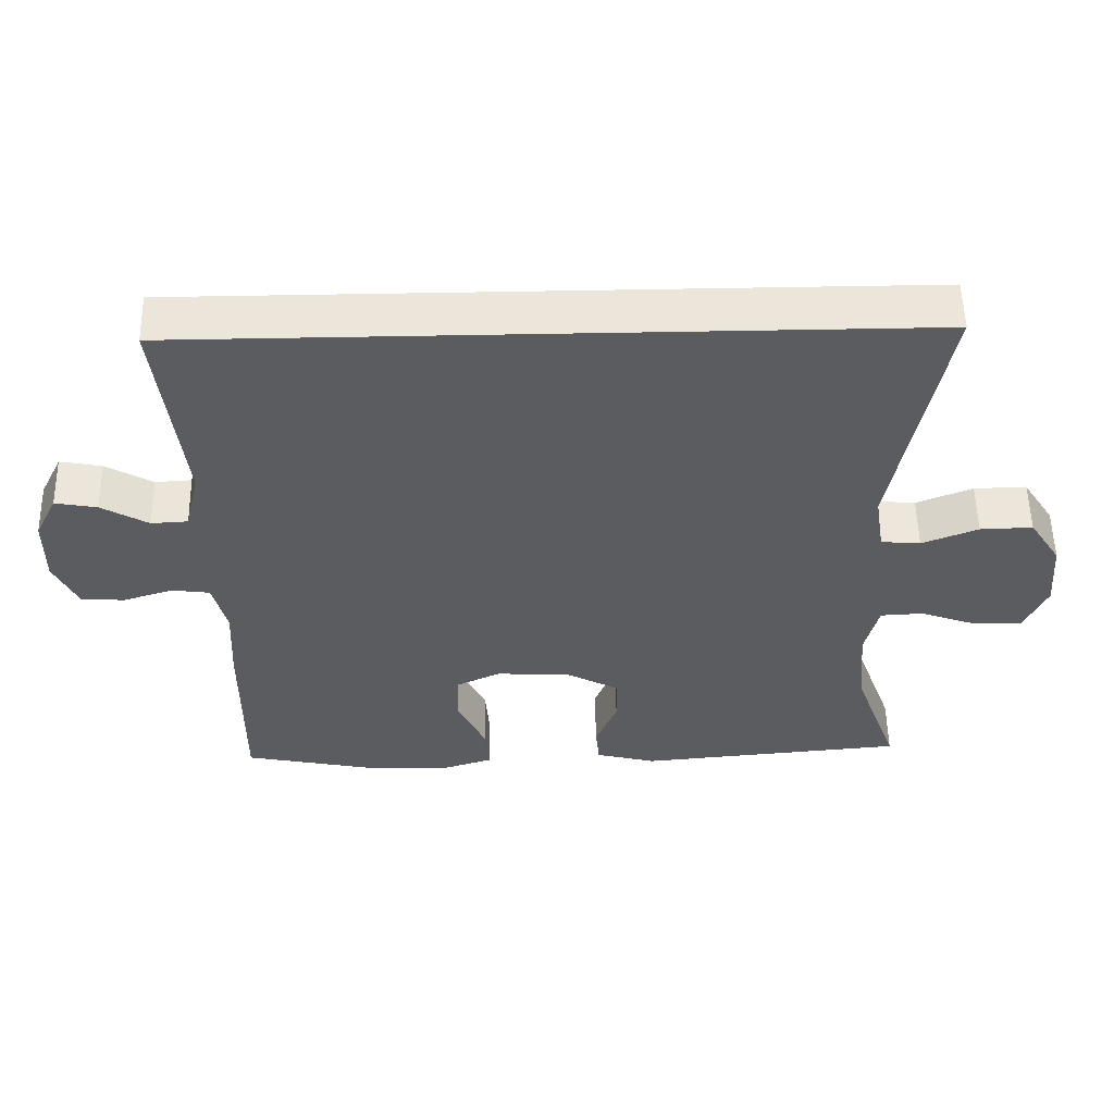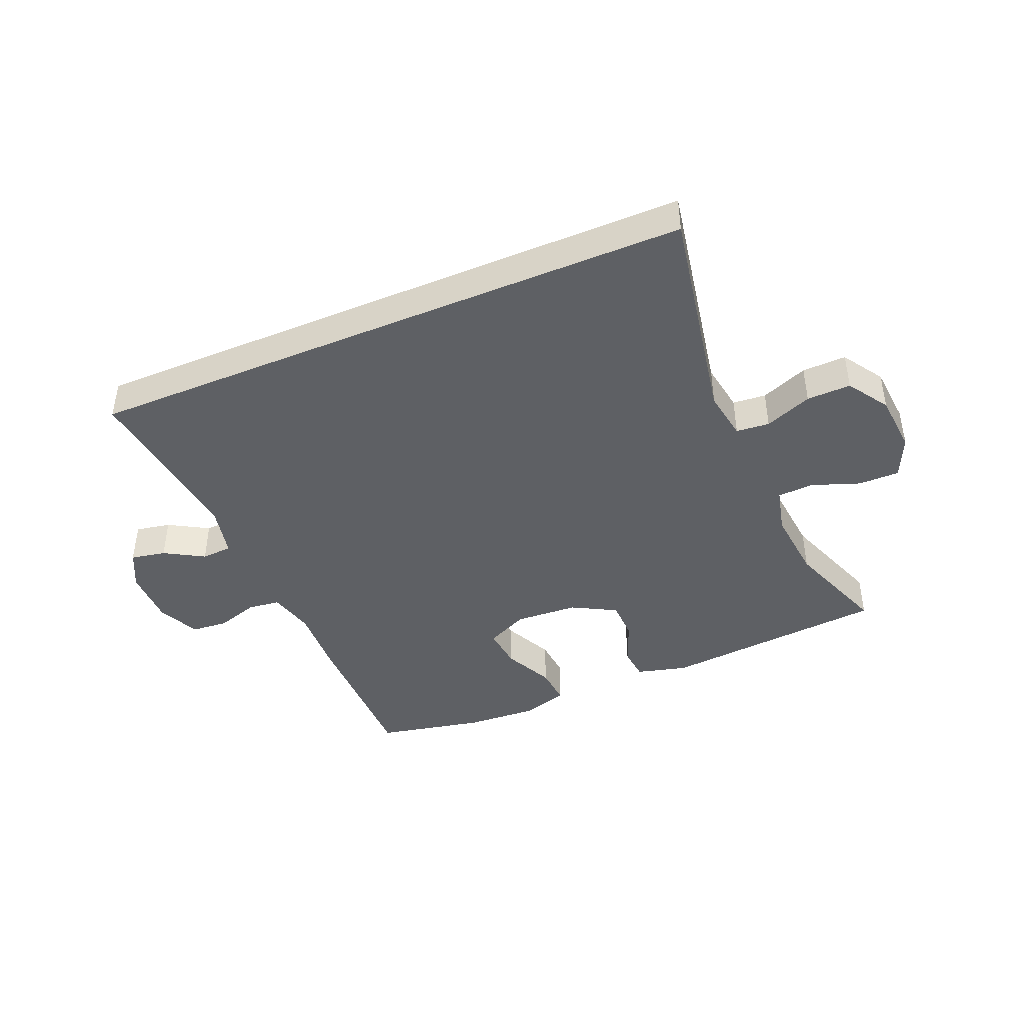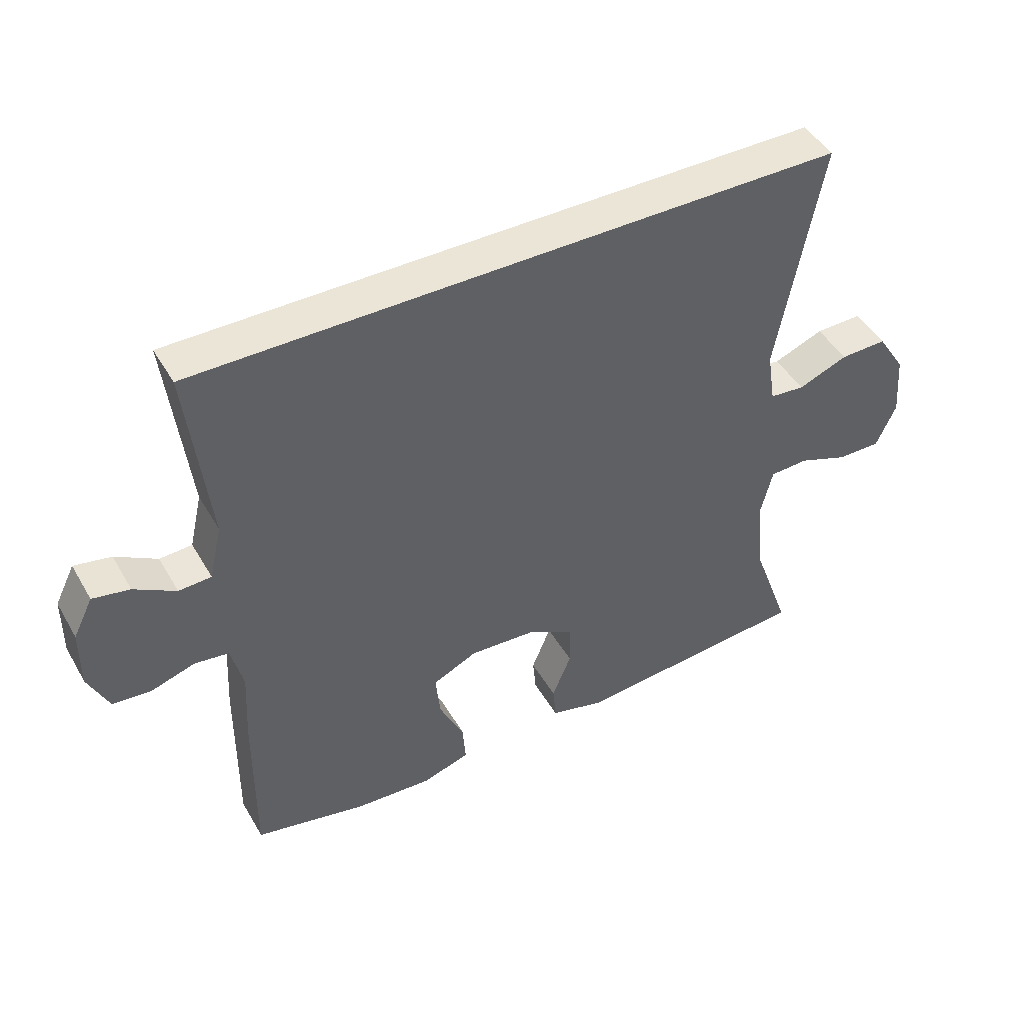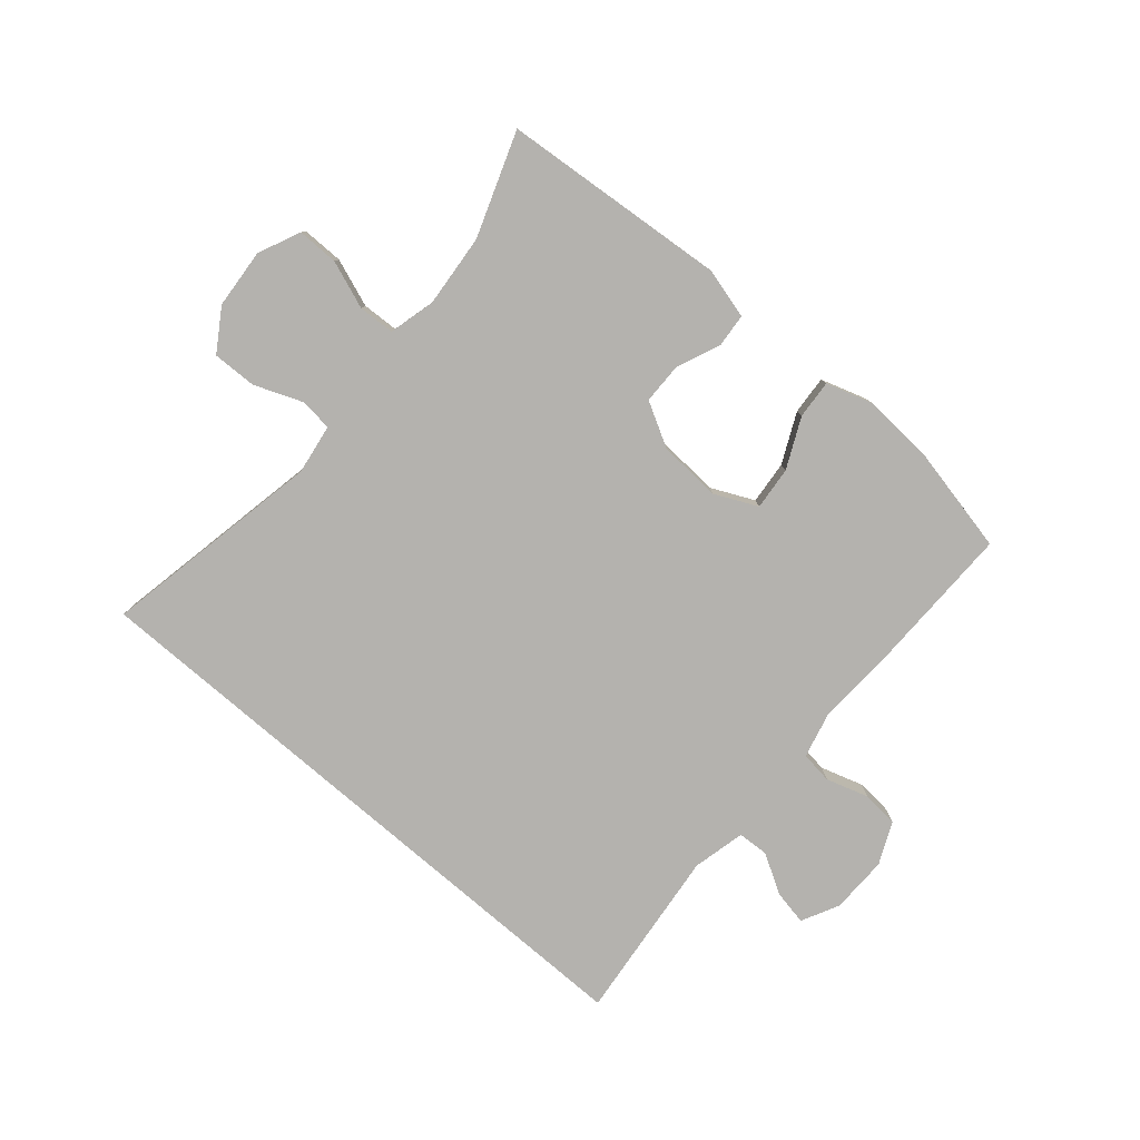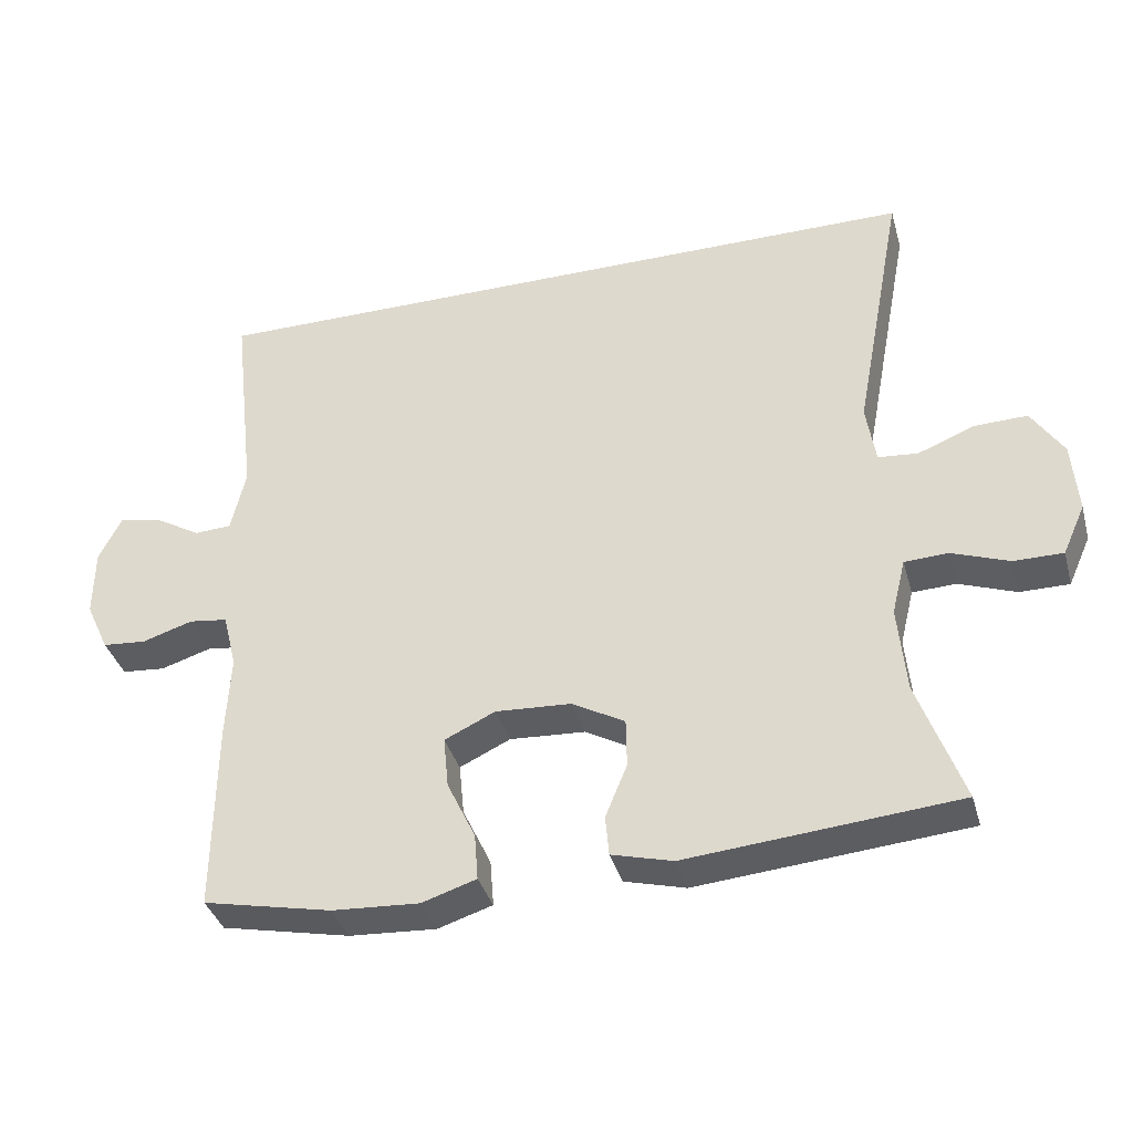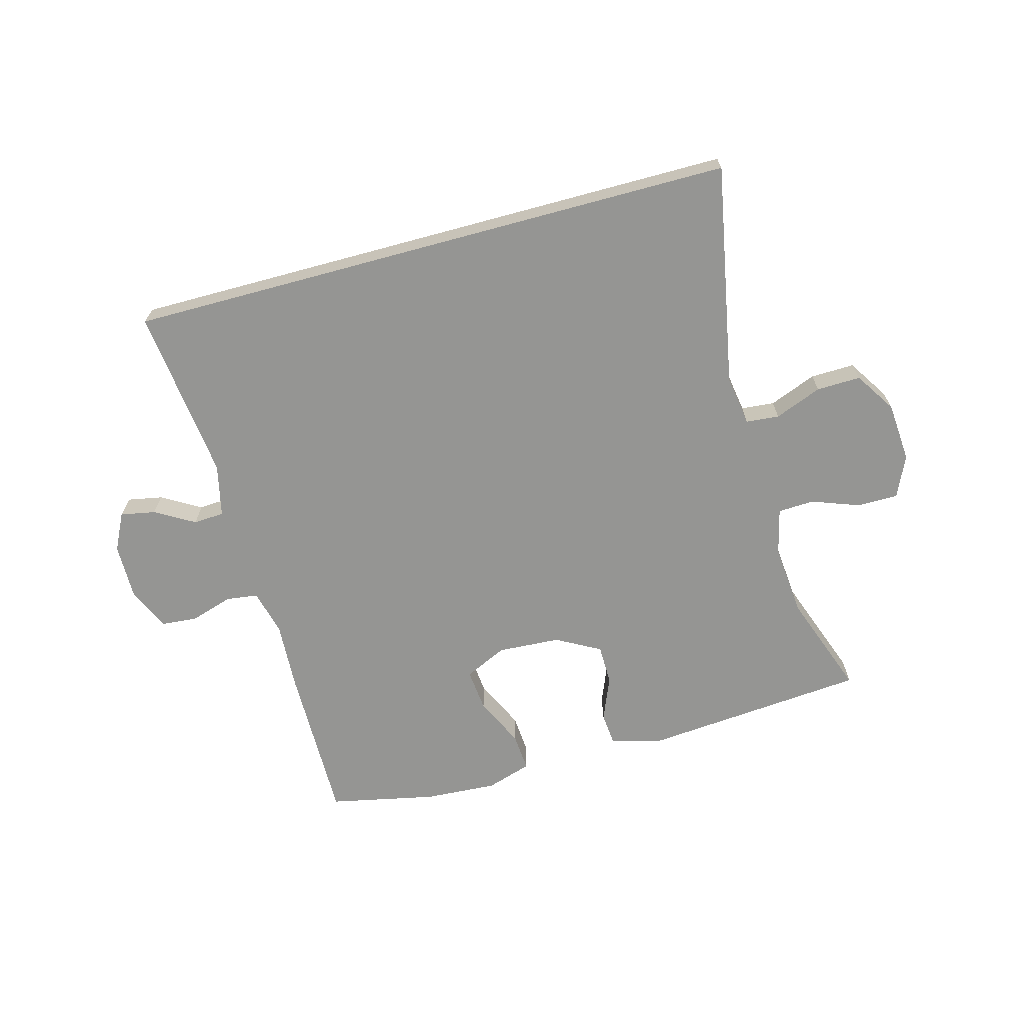
<metadata>
{"format":"obj","ext":"obj","renderer":"f3d","projection":"perspective","resolution":1024,"background":"white","views":[{"elev":54.6,"azim":-1.2,"up":"+Z"},{"elev":-42.8,"azim":23.0,"up":"+Y"},{"elev":45.8,"azim":-28.6,"up":"+Z"},{"elev":-79.8,"azim":139.2,"up":"+Y"},{"elev":-36.9,"azim":15.2,"up":"+Z"},{"elev":-67.3,"azim":15.2,"up":"+Y"}]}
</metadata>
<code>
v -0.533 0.07 0.5
v 0.482 0.07 0.5
v 0.413 0.07 0.133
v 0.426 0.07 0.05
v 0.481 0.07 0.045
v 0.559 0.07 0.076
v 0.632 0.07 0.078
v 0.676 0.07 0.01
v 0.684 0.07 -0.089
v 0.653 0.07 -0.158
v 0.585 0.07 -0.158
v 0.506 0.07 -0.129
v 0.446 0.07 -0.132
v 0.427 0.07 -0.209
v 0.438 0.07 -0.329
v 0.5 0.07 -0.5
v 0.128 0.07 -0.533
v 0.044 0.07 -0.511
v 0.039 0.07 -0.456
v 0.069 0.07 -0.383
v 0.068 0.07 -0.316
v -0.005 0.07 -0.276
v -0.109 0.07 -0.27
v -0.179 0.07 -0.303
v -0.172 0.07 -0.374
v -0.133 0.07 -0.456
v -0.128 0.07 -0.52
v -0.203 0.07 -0.544
v -0.323 0.07 -0.537
v -0.5 0.07 -0.5
v -0.498 0.07 -0.236
v -0.492 0.07 -0.121
v -0.511 0.07 -0.045
v -0.564 0.07 -0.038
v -0.634 0.07 -0.06
v -0.694 0.07 -0.055
v -0.726 0.07 0.014
v -0.725 0.07 0.109
v -0.694 0.07 0.171
v -0.636 0.07 0.16
v -0.571 0.07 0.122
v -0.52 0.07 0.125
v -0.5 0.07 0.212
v -0.533 0 0.5
v 0.482 0 0.5
v 0.413 0 0.133
v 0.426 0 0.05
v 0.481 0 0.045
v 0.559 0 0.076
v 0.632 0 0.078
v 0.676 0 0.01
v 0.684 0 -0.089
v 0.653 0 -0.158
v 0.585 0 -0.158
v 0.506 0 -0.129
v 0.446 0 -0.132
v 0.427 0 -0.209
v 0.438 0 -0.329
v 0.5 0 -0.5
v 0.128 0 -0.533
v 0.044 0 -0.511
v 0.039 0 -0.456
v 0.069 0 -0.383
v 0.068 0 -0.316
v -0.005 0 -0.276
v -0.109 0 -0.27
v -0.179 0 -0.303
v -0.172 0 -0.374
v -0.133 0 -0.456
v -0.128 0 -0.52
v -0.203 0 -0.544
v -0.323 0 -0.537
v -0.5 0 -0.5
v -0.498 0 -0.236
v -0.492 0 -0.121
v -0.511 0 -0.045
v -0.564 0 -0.038
v -0.634 0 -0.06
v -0.694 0 -0.055
v -0.726 0 0.014
v -0.725 0 0.109
v -0.694 0 0.171
v -0.636 0 0.16
v -0.571 0 0.122
v -0.52 0 0.125
v -0.5 0 0.212
f 38 39 40 41
f 38 41 42
f 37 38 42
f 34 35 36 37
f 33 34 37 42
f 32 33 42 43
f 30 31 32
f 29 30 32
f 28 29 32 43
f 25 26 27 28
f 24 25 28 43
f 17 18 19 20
f 15 16 17 20
f 14 15 20 21
f 13 14 21 22
f 9 10 11 12
f 9 12 13
f 8 9 13
f 5 6 7 8
f 4 5 8 13
f 3 4 13 22
f 23 24 43 1
f 3 22 23
f 1 2 3 23
f 84 83 82 81
f 85 84 81
f 85 81 80
f 80 79 78 77
f 85 80 77 76
f 86 85 76 75
f 75 74 73
f 75 73 72
f 86 75 72 71
f 71 70 69 68
f 86 71 68 67
f 63 62 61 60
f 63 60 59 58
f 64 63 58 57
f 65 64 57 56
f 55 54 53 52
f 56 55 52
f 56 52 51
f 51 50 49 48
f 56 51 48 47
f 65 56 47 46
f 44 86 67 66
f 66 65 46
f 66 46 45 44
f 1 44 45 2
f 2 45 46 3
f 3 46 47 4
f 4 47 48 5
f 5 48 49 6
f 6 49 50 7
f 7 50 51 8
f 8 51 52 9
f 9 52 53 10
f 10 53 54 11
f 11 54 55 12
f 12 55 56 13
f 13 56 57 14
f 14 57 58 15
f 15 58 59 16
f 16 59 60 17
f 17 60 61 18
f 18 61 62 19
f 19 62 63 20
f 20 63 64 21
f 21 64 65 22
f 22 65 66 23
f 23 66 67 24
f 24 67 68 25
f 25 68 69 26
f 26 69 70 27
f 27 70 71 28
f 28 71 72 29
f 29 72 73 30
f 30 73 74 31
f 31 74 75 32
f 32 75 76 33
f 33 76 77 34
f 34 77 78 35
f 35 78 79 36
f 36 79 80 37
f 37 80 81 38
f 38 81 82 39
f 39 82 83 40
f 40 83 84 41
f 41 84 85 42
f 42 85 86 43
f 43 86 44 1

</code>
